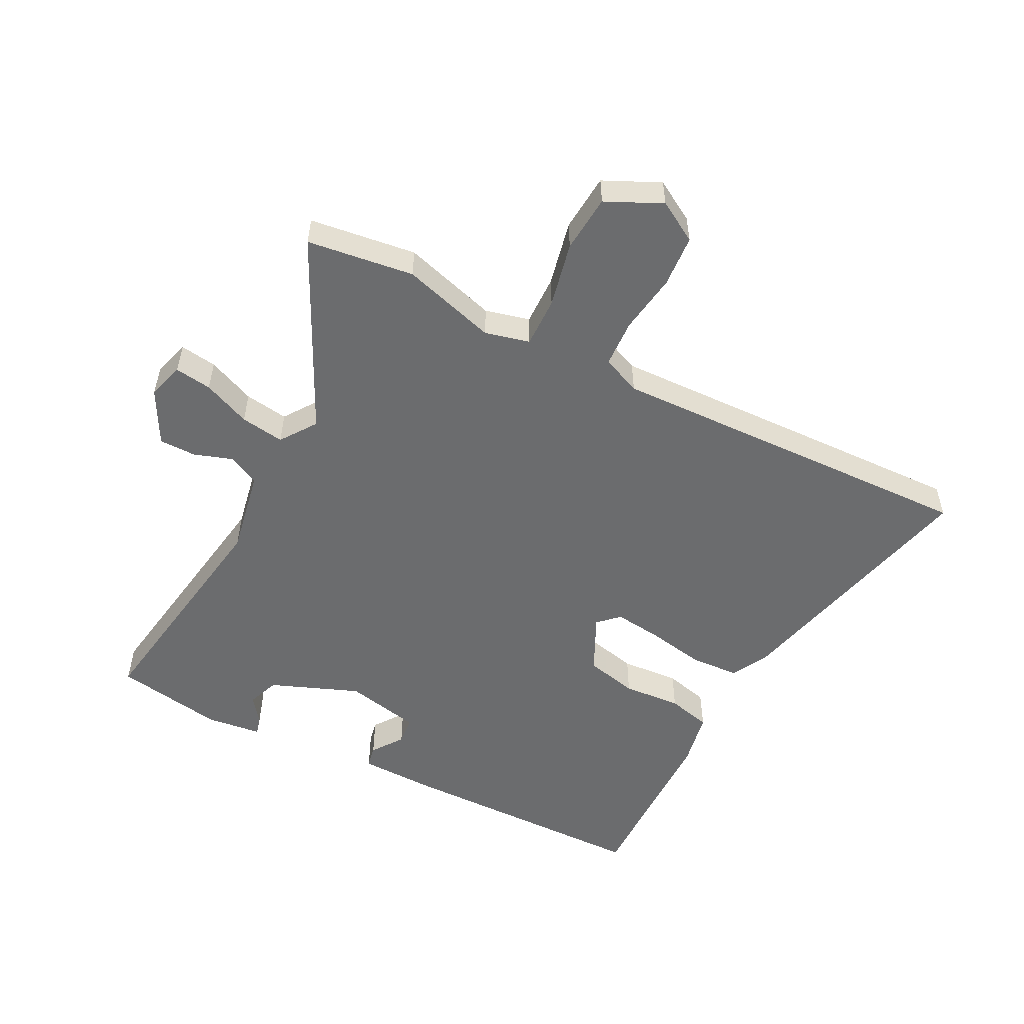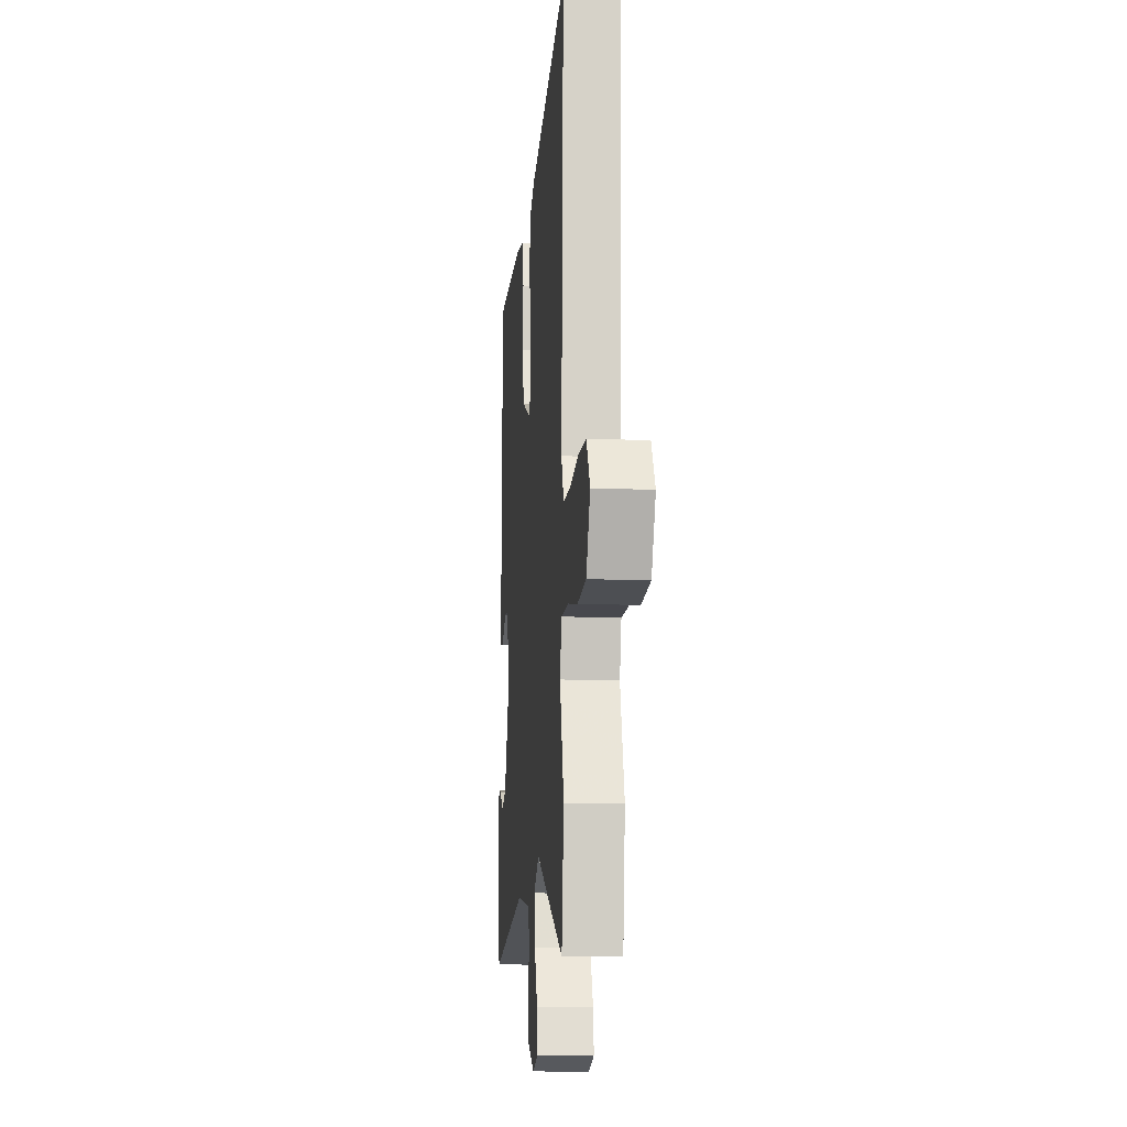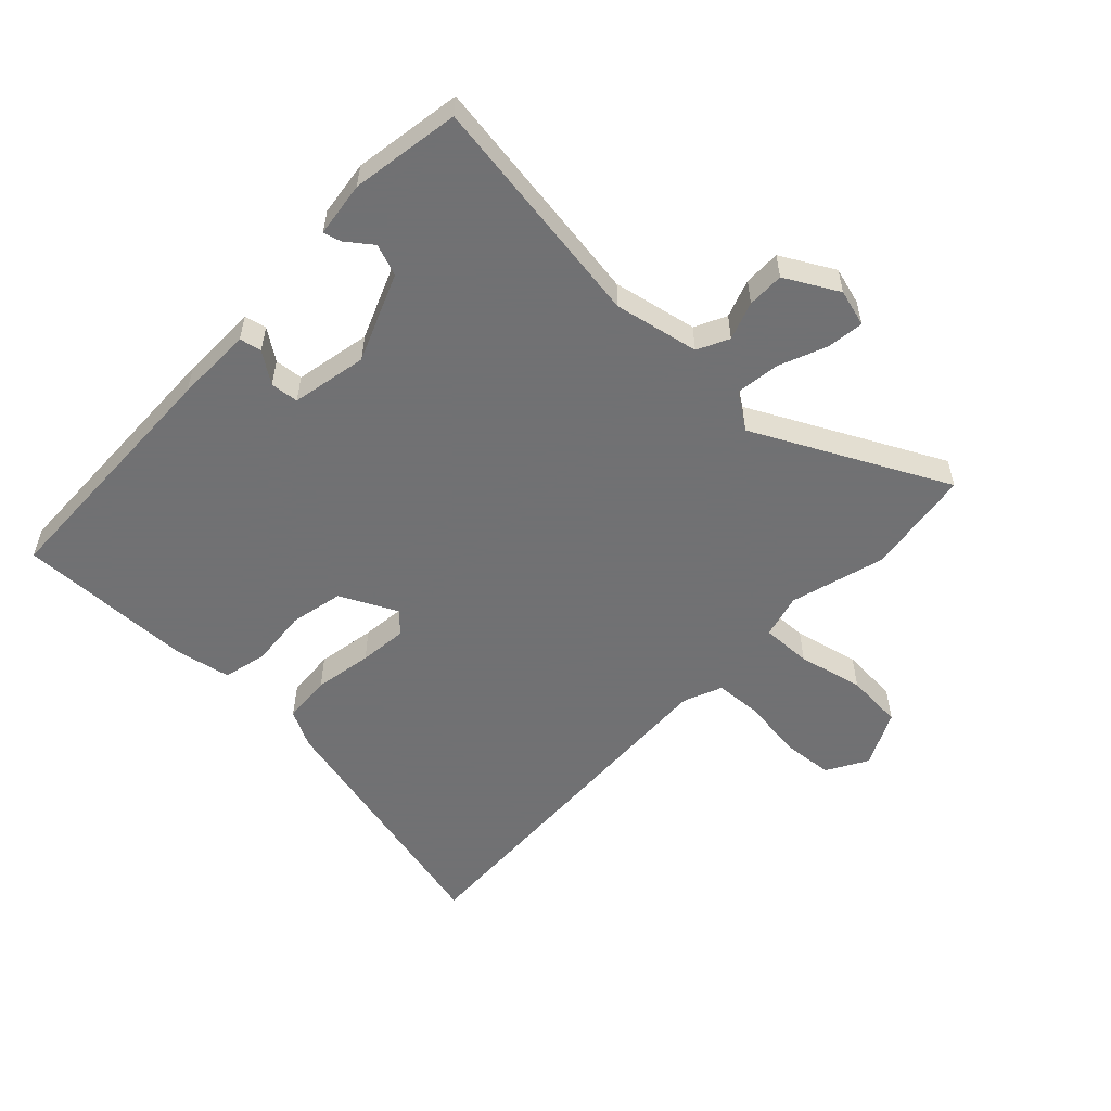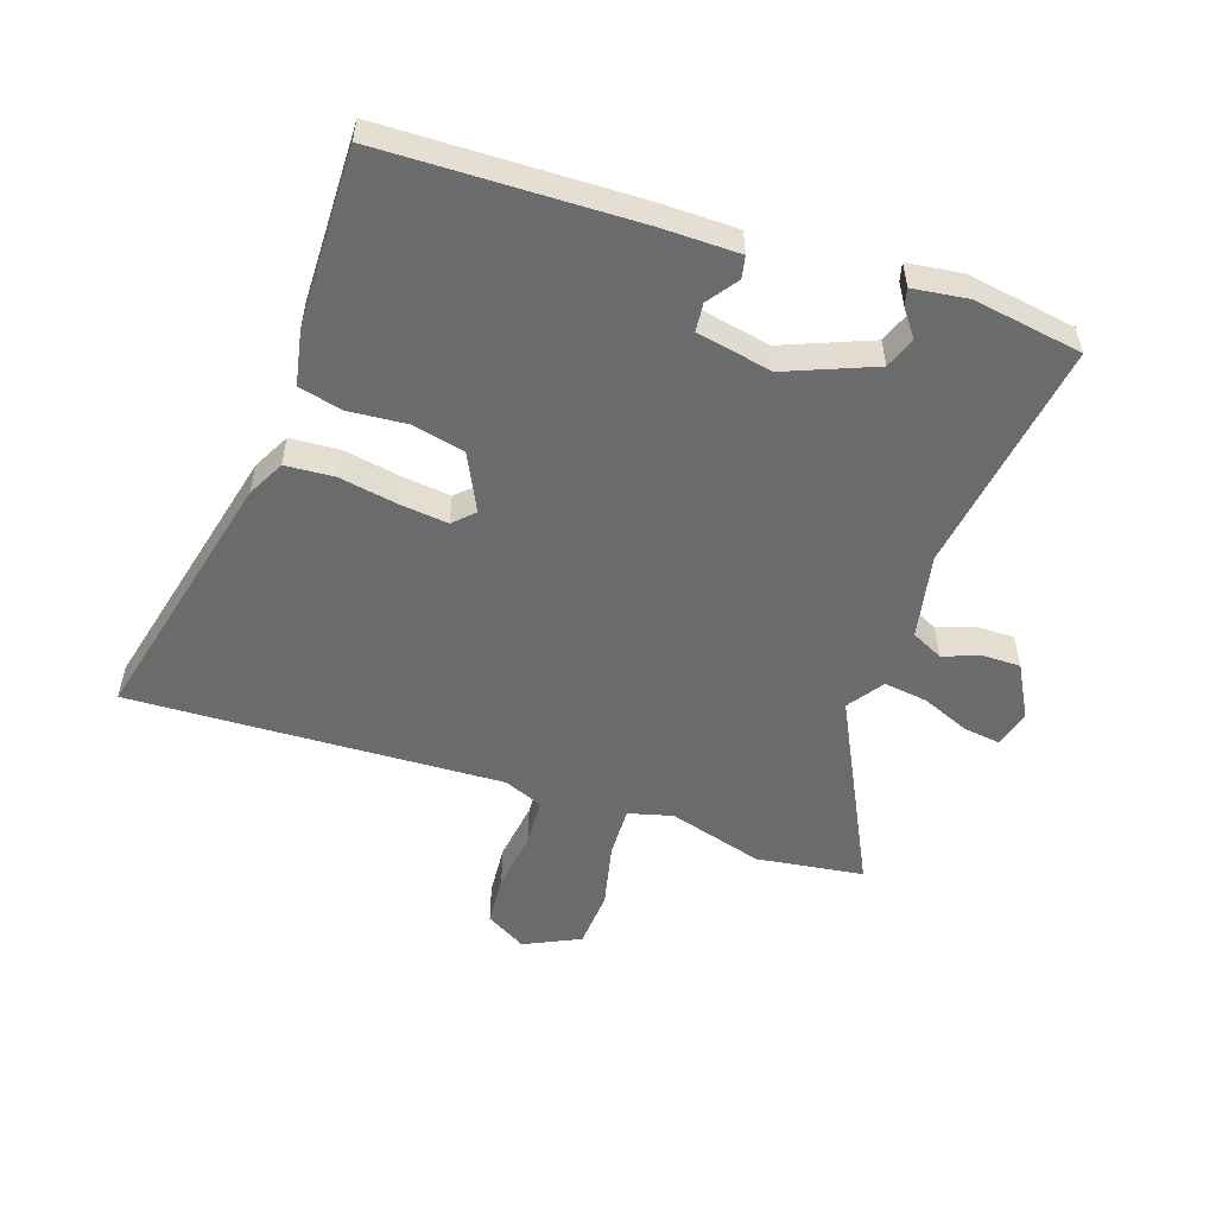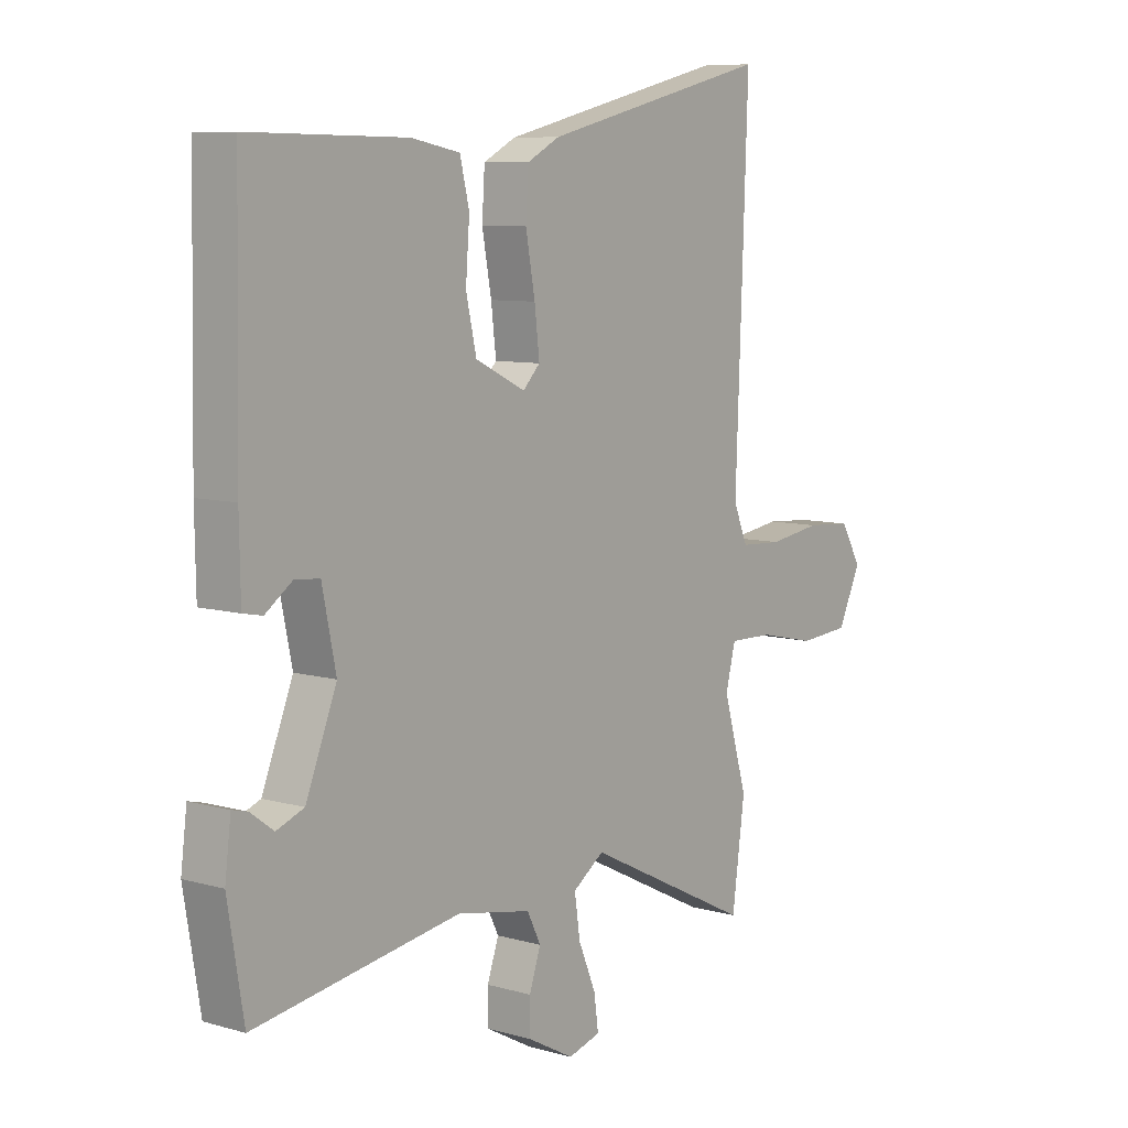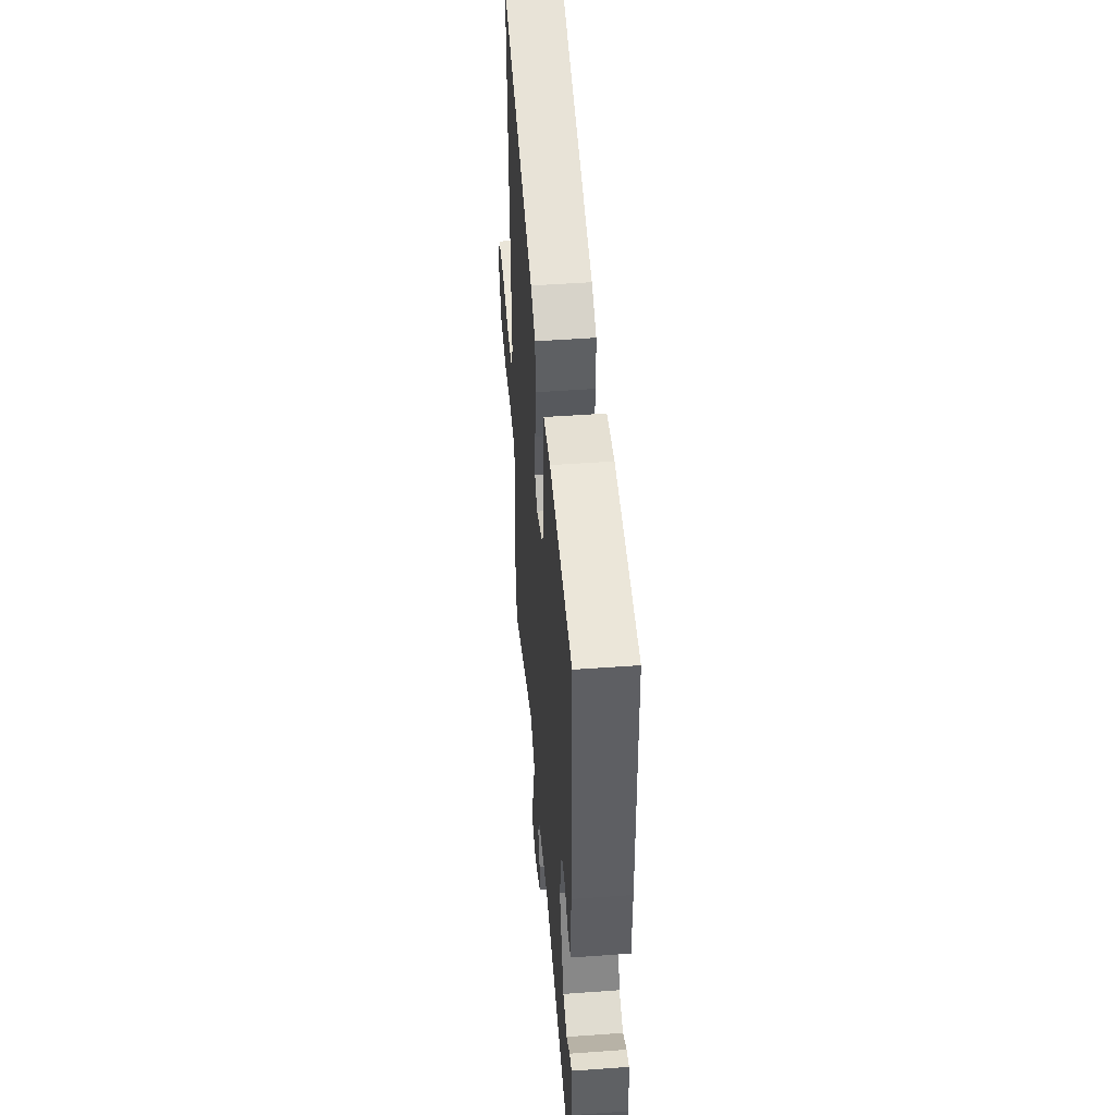
<metadata>
{"format":"obj","ext":"obj","renderer":"f3d","projection":"perspective","resolution":1024,"background":"white","views":[{"elev":-53.6,"azim":-117.3,"up":"+Y"},{"elev":-13.2,"azim":-95.5,"up":"+Z"},{"elev":-55.3,"azim":136.8,"up":"+Y"},{"elev":-53.5,"azim":71.6,"up":"+Y"},{"elev":8.2,"azim":128.1,"up":"+Z"},{"elev":49.3,"azim":85.4,"up":"+Z"}]}
</metadata>
<code>
v 0.486 0.07 -0.539
v 0.112 0.07 -0.481
v -0.023 0.07 -0.507
v -0.048 0.07 -0.557
v -0.027 0.07 -0.618
v -0.027 0.07 -0.677
v -0.112 0.07 -0.723
v -0.171 0.07 -0.706
v -0.163 0.07 -0.647
v -0.131 0.07 -0.571
v -0.121 0.07 -0.501
v -0.178 0.07 -0.461
v -0.485 0.07 -0.613
v -0.508 0.07 -0.442
v -0.464 0.07 -0.291
v -0.482 0.07 -0.22
v -0.562 0.07 -0.222
v -0.666 0.07 -0.245
v -0.758 0.07 -0.238
v -0.8 0.07 -0.149
v -0.762 0.07 -0.084
v -0.679 0.07 -0.078
v -0.583 0.07 -0.092
v -0.507 0.07 -0.088
v -0.481 0.07 -0.026
v -0.495 0.07 0.347
v -0.503 0.07 0.57
v -0.086 0.07 0.469
v -0.027 0.07 0.438
v -0.022 0.07 0.36
v -0.039 0.07 0.267
v -0.048 0.07 0.19
v -0.017 0.07 0.158
v 0.074 0.07 0.202
v 0.093 0.07 0.286
v 0.086 0.07 0.379
v 0.103 0.07 0.449
v 0.191 0.07 0.466
v 0.476 0.07 0.47
v 0.484 0.07 0.066
v 0.482 0.07 -0.058
v 0.447 0.07 -0.065
v 0.398 0.07 -0.03
v 0.353 0.07 -0.034
v 0.328 0.07 -0.155
v 0.384 0.07 -0.296
v 0.434 0.07 -0.315
v 0.476 0.07 -0.284
v 0.504 0.07 -0.277
v 0.515 0.07 -0.365
v 0.486 0 -0.539
v 0.112 0 -0.481
v -0.023 0 -0.507
v -0.048 0 -0.557
v -0.027 0 -0.618
v -0.027 0 -0.677
v -0.112 0 -0.723
v -0.171 0 -0.706
v -0.163 0 -0.647
v -0.131 0 -0.571
v -0.121 0 -0.501
v -0.178 0 -0.461
v -0.485 0 -0.613
v -0.508 0 -0.442
v -0.464 0 -0.291
v -0.482 0 -0.22
v -0.562 0 -0.222
v -0.666 0 -0.245
v -0.758 0 -0.238
v -0.8 0 -0.149
v -0.762 0 -0.084
v -0.679 0 -0.078
v -0.583 0 -0.092
v -0.507 0 -0.088
v -0.481 0 -0.026
v -0.495 0 0.347
v -0.503 0 0.57
v -0.086 0 0.469
v -0.027 0 0.438
v -0.022 0 0.36
v -0.039 0 0.267
v -0.048 0 0.19
v -0.017 0 0.158
v 0.074 0 0.202
v 0.093 0 0.286
v 0.086 0 0.379
v 0.103 0 0.449
v 0.191 0 0.466
v 0.476 0 0.47
v 0.484 0 0.066
v 0.482 0 -0.058
v 0.447 0 -0.065
v 0.398 0 -0.03
v 0.353 0 -0.034
v 0.328 0 -0.155
v 0.384 0 -0.296
v 0.434 0 -0.315
v 0.476 0 -0.284
v 0.504 0 -0.277
v 0.515 0 -0.365
f 49 50 1
f 48 49 1
f 47 48 1
f 46 47 1 2
f 45 46 2 3
f 44 45 3
f 41 42 43
f 40 41 43
f 39 40 43
f 38 39 43
f 37 38 43
f 36 37 43
f 35 36 43
f 34 35 43 44
f 33 34 44 3
f 29 30 31
f 28 29 31
f 27 28 31
f 26 27 31
f 25 26 31
f 24 25 31 32
f 21 22 23
f 20 21 23
f 19 20 23
f 18 19 23
f 17 18 23
f 16 17 23 24
f 32 33 3
f 24 32 3
f 16 24 3
f 15 16 3
f 8 9 10
f 7 8 10
f 6 7 10
f 5 6 10
f 4 5 10
f 4 10 11
f 3 4 11
f 12 13 14 15
f 12 15 3
f 3 11 12
f 51 100 99
f 51 99 98
f 51 98 97
f 52 51 97 96
f 53 52 96 95
f 53 95 94
f 93 92 91
f 93 91 90
f 93 90 89
f 93 89 88
f 93 88 87
f 93 87 86
f 93 86 85
f 94 93 85 84
f 53 94 84 83
f 81 80 79
f 81 79 78
f 81 78 77
f 81 77 76
f 81 76 75
f 82 81 75 74
f 73 72 71
f 73 71 70
f 73 70 69
f 73 69 68
f 73 68 67
f 74 73 67 66
f 53 83 82
f 53 82 74
f 53 74 66
f 53 66 65
f 60 59 58
f 60 58 57
f 60 57 56
f 60 56 55
f 60 55 54
f 61 60 54
f 61 54 53
f 65 64 63 62
f 53 65 62
f 62 61 53
f 1 51 52 2
f 2 52 53 3
f 3 53 54 4
f 4 54 55 5
f 5 55 56 6
f 6 56 57 7
f 7 57 58 8
f 8 58 59 9
f 9 59 60 10
f 10 60 61 11
f 11 61 62 12
f 12 62 63 13
f 13 63 64 14
f 14 64 65 15
f 15 65 66 16
f 16 66 67 17
f 17 67 68 18
f 18 68 69 19
f 19 69 70 20
f 20 70 71 21
f 21 71 72 22
f 22 72 73 23
f 23 73 74 24
f 24 74 75 25
f 25 75 76 26
f 26 76 77 27
f 27 77 78 28
f 28 78 79 29
f 29 79 80 30
f 30 80 81 31
f 31 81 82 32
f 32 82 83 33
f 33 83 84 34
f 34 84 85 35
f 35 85 86 36
f 36 86 87 37
f 37 87 88 38
f 38 88 89 39
f 39 89 90 40
f 40 90 91 41
f 41 91 92 42
f 42 92 93 43
f 43 93 94 44
f 44 94 95 45
f 45 95 96 46
f 46 96 97 47
f 47 97 98 48
f 48 98 99 49
f 49 99 100 50
f 50 100 51 1

</code>
